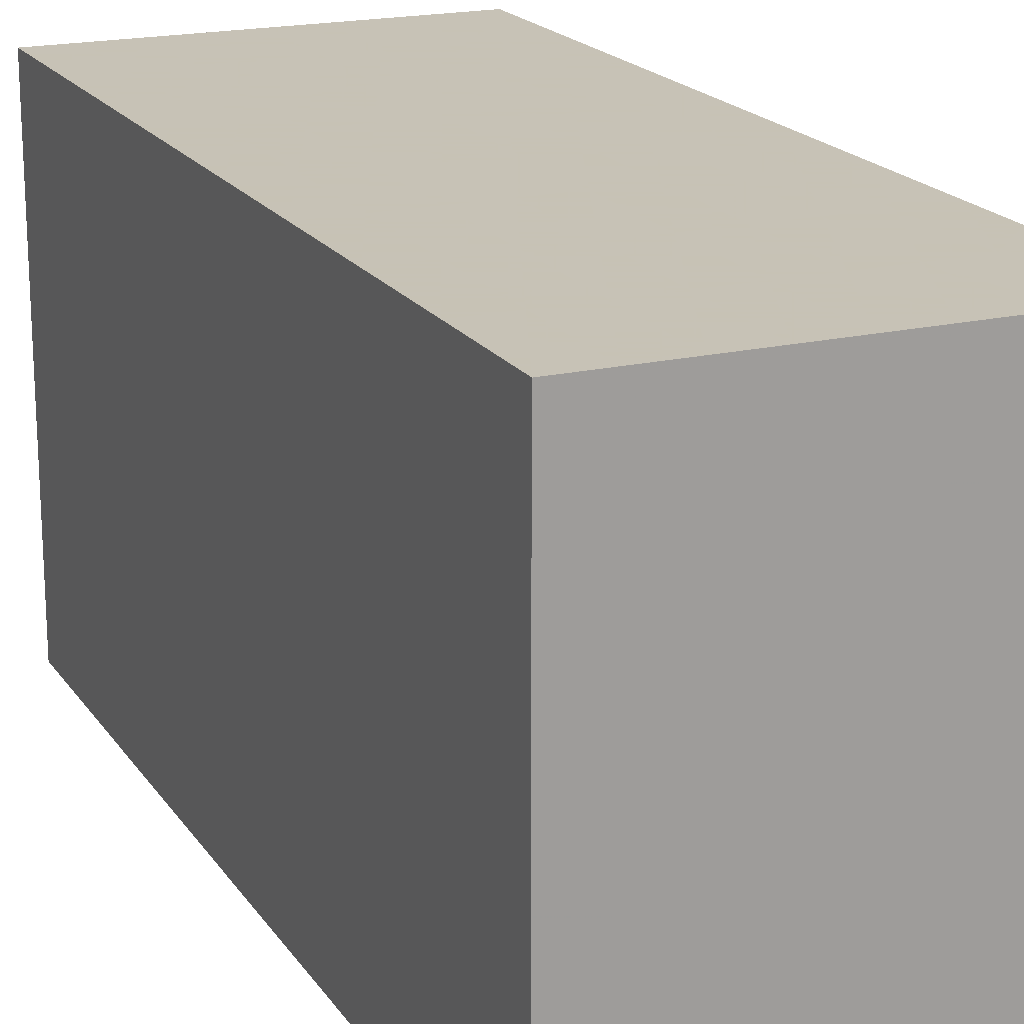
<metadata>
{"format":"obj","ext":"obj","renderer":"f3d","projection":"perspective","resolution":1024,"background":"white","views":[{"elev":19.1,"azim":156.1,"up":"+Z"}]}
</metadata>
<code>
v -0.3483 -0.8293 -0.437
v 0.3483 -0.8293 -0.437
v -0.3483 -0.8293 0.437
v 0.3483 -0.8293 0.437
v -0.3483 0.8293 -0.437
v 0.3483 0.8293 -0.437
v -0.3483 0.8293 0.437
v 0.3483 0.8293 0.437
v 0 0.8293 0
v 0.3483 0.8293 0
v 0 0.8293 -0.437
v -0.3483 0.8293 0
v 0 0.8293 0.437
v -0.3483 -0.8293 0
v -0.3483 0 0
v -0.3483 0 -0.437
v -0.3483 0 0.437
v 0 -0.8293 -0.437
v 0 -0.8293 0
v 0.3483 -0.8293 0
v 0 -0.8293 0.437
v 0.3483 0 -0.437
v 0.3483 0 0
v 0.3483 0 0.437
v 0 0 0.437
v 0 0 -0.437
v -0.1741 0.8293 -0.2185
v 0 0.8293 -0.2185
v -0.1741 0.8293 -0.437
v 0.1741 0.8293 0.2185
v 0.3483 0.8293 0.2185
v 0.1741 0.8293 0
v 0.3483 0.8293 -0.2185
v 0.1741 0.8293 -0.437
v 0.1741 0.8293 -0.2185
v -0.3483 0.8293 -0.2185
v -0.1741 0.8293 0
v -0.3483 0.8293 0.2185
v -0.1741 0.8293 0.437
v -0.1741 0.8293 0.2185
v 0.1741 0.8293 0.437
v 0 0.8293 0.2185
v -0.3483 -0.8293 -0.2185
v -0.3483 -0.4146 -0.2185
v -0.3483 -0.4146 -0.437
v -0.3483 -0.8293 0.2185
v -0.3483 -0.4146 0.2185
v -0.3483 -0.4146 0
v -0.3483 0.4146 -0.2185
v -0.3483 0.4146 -0.437
v -0.3483 0 -0.2185
v -0.3483 -0.4146 0.437
v -0.3483 0 0.2185
v -0.3483 0.4146 0.437
v -0.3483 0.4146 0.2185
v -0.3483 0.4146 0
v -0.1741 -0.8293 -0.437
v -0.1741 -0.8293 -0.2185
v 0.1741 -0.8293 -0.437
v 0.1741 -0.8293 -0.2185
v 0 -0.8293 -0.2185
v -0.1741 -0.8293 0.2185
v -0.1741 -0.8293 0
v 0.3483 -0.8293 -0.2185
v 0.1741 -0.8293 0
v 0.3483 -0.8293 0.2185
v 0.1741 -0.8293 0.437
v 0.1741 -0.8293 0.2185
v -0.1741 -0.8293 0.437
v 0 -0.8293 0.2185
v 0.3483 -0.4146 -0.437
v 0.3483 0 -0.2185
v 0.3483 -0.4146 -0.2185
v 0.3483 0.4146 -0.437
v 0.3483 0.4146 -0.2185
v 0.3483 0.4146 0.2185
v 0.3483 0.4146 0
v 0.3483 -0.4146 0
v 0.3483 0.4146 0.437
v 0.3483 0 0.2185
v 0.3483 -0.4146 0.437
v 0.3483 -0.4146 0.2185
v 0 -0.4146 0.437
v -0.1741 -0.4146 0.437
v 0.1741 -0.4146 0.437
v 0.1741 0.4146 0.437
v 0.1741 0 0.437
v -0.1741 0 0.437
v 0 0.4146 0.437
v -0.1741 0.4146 0.437
v -0.1741 -0.4146 -0.437
v -0.1741 0.4146 -0.437
v -0.1741 0 -0.437
v 0.1741 -0.4146 -0.437
v 0 -0.4146 -0.437
v 0.1741 0 -0.437
v 0 0.4146 -0.437
v 0.1741 0.4146 -0.437
v -0.2612 0.8293 -0.3278
v -0.1741 0.8293 -0.3278
v -0.2612 0.8293 -0.437
v -0.08707 0.8293 -0.1093
v 0 0.8293 -0.1093
v -0.08707 0.8293 -0.2185
v 0 0.8293 -0.3278
v -0.08707 0.8293 -0.437
v -0.08707 0.8293 -0.3278
v 0.08707 0.8293 0.1093
v 0.1741 0.8293 0.1093
v 0.08707 0.8293 0
v 0.2612 0.8293 0.3278
v 0.3483 0.8293 0.3278
v 0.2612 0.8293 0.2185
v 0.3483 0.8293 0.1093
v 0.2612 0.8293 0
v 0.2612 0.8293 0.1093
v 0.3483 0.8293 -0.1093
v 0.2612 0.8293 -0.2185
v 0.2612 0.8293 -0.1093
v 0.3483 0.8293 -0.3278
v 0.2612 0.8293 -0.437
v 0.2612 0.8293 -0.3278
v 0.08707 0.8293 -0.437
v 0.08707 0.8293 -0.3278
v 0.1741 0.8293 -0.3278
v 0.08707 0.8293 -0.1093
v 0.1741 0.8293 -0.1093
v 0.08707 0.8293 -0.2185
v -0.3483 0.8293 -0.3278
v -0.2612 0.8293 -0.2185
v -0.3483 0.8293 -0.1093
v -0.2612 0.8293 0
v -0.2612 0.8293 -0.1093
v -0.08707 0.8293 0
v -0.1741 0.8293 -0.1093
v -0.3483 0.8293 0.1093
v -0.2612 0.8293 0.2185
v -0.2612 0.8293 0.1093
v -0.3483 0.8293 0.3278
v -0.2612 0.8293 0.437
v -0.2612 0.8293 0.3278
v -0.08707 0.8293 0.437
v -0.08707 0.8293 0.3278
v -0.1741 0.8293 0.3278
v 0.08707 0.8293 0.437
v 0.08707 0.8293 0.3278
v 0 0.8293 0.3278
v 0.2612 0.8293 0.437
v 0.1741 0.8293 0.3278
v 0 0.8293 0.1093
v 0.08707 0.8293 0.2185
v -0.1741 0.8293 0.1093
v -0.08707 0.8293 0.2185
v -0.08707 0.8293 0.1093
v -0.3483 -0.8293 -0.3278
v -0.3483 -0.622 -0.3278
v -0.3483 -0.622 -0.437
v -0.3483 -0.8293 -0.1093
v -0.3483 -0.622 -0.1093
v -0.3483 -0.622 -0.2185
v -0.3483 -0.2073 -0.3278
v -0.3483 -0.2073 -0.437
v -0.3483 -0.4146 -0.3278
v -0.3483 -0.8293 0.1093
v -0.3483 -0.622 0.1093
v -0.3483 -0.622 0
v -0.3483 -0.8293 0.3278
v -0.3483 -0.622 0.3278
v -0.3483 -0.622 0.2185
v -0.3483 -0.2073 0.1093
v -0.3483 -0.2073 0
v -0.3483 -0.4146 0.1093
v -0.3483 0.2073 -0.1093
v -0.3483 0.2073 -0.2185
v -0.3483 0 -0.1093
v -0.3483 0.622 -0.3278
v -0.3483 0.622 -0.437
v -0.3483 0.4146 -0.3278
v -0.3483 0.2073 -0.437
v -0.3483 0 -0.3278
v -0.3483 0.2073 -0.3278
v -0.3483 -0.4146 -0.1093
v -0.3483 -0.2073 -0.1093
v -0.3483 -0.2073 -0.2185
v -0.3483 -0.622 0.437
v -0.3483 -0.4146 0.3278
v -0.3483 -0.2073 0.437
v -0.3483 0 0.3278
v -0.3483 -0.2073 0.3278
v -0.3483 0 0.1093
v -0.3483 -0.2073 0.2185
v -0.3483 0.2073 0.437
v -0.3483 0.4146 0.3278
v -0.3483 0.2073 0.3278
v -0.3483 0.622 0.437
v -0.3483 0.622 0.3278
v -0.3483 0.622 0.1093
v -0.3483 0.622 0.2185
v -0.3483 0.622 -0.1093
v -0.3483 0.622 0
v -0.3483 0.622 -0.2185
v -0.3483 0.2073 0
v -0.3483 0.4146 -0.1093
v -0.3483 0.2073 0.2185
v -0.3483 0.4146 0.1093
v -0.3483 0.2073 0.1093
v -0.2612 -0.8293 -0.437
v -0.2612 -0.8293 -0.3278
v -0.08707 -0.8293 -0.437
v -0.08707 -0.8293 -0.3278
v -0.1741 -0.8293 -0.3278
v -0.2612 -0.8293 -0.1093
v -0.2612 -0.8293 -0.2185
v 0.08707 -0.8293 -0.437
v 0.08707 -0.8293 -0.3278
v 0 -0.8293 -0.3278
v 0.2612 -0.8293 -0.437
v 0.2612 -0.8293 -0.3278
v 0.1741 -0.8293 -0.3278
v 0.08707 -0.8293 -0.1093
v 0 -0.8293 -0.1093
v 0.08707 -0.8293 -0.2185
v -0.08707 -0.8293 0.1093
v -0.1741 -0.8293 0.1093
v -0.08707 -0.8293 0
v -0.2612 -0.8293 0.3278
v -0.2612 -0.8293 0.2185
v -0.2612 -0.8293 0
v -0.2612 -0.8293 0.1093
v -0.08707 -0.8293 -0.2185
v -0.08707 -0.8293 -0.1093
v -0.1741 -0.8293 -0.1093
v 0.3483 -0.8293 -0.3278
v 0.2612 -0.8293 -0.2185
v 0.3483 -0.8293 -0.1093
v 0.2612 -0.8293 0
v 0.2612 -0.8293 -0.1093
v 0.08707 -0.8293 0
v 0.1741 -0.8293 -0.1093
v 0.3483 -0.8293 0.1093
v 0.2612 -0.8293 0.2185
v 0.2612 -0.8293 0.1093
v 0.3483 -0.8293 0.3278
v 0.2612 -0.8293 0.437
v 0.2612 -0.8293 0.3278
v 0.08707 -0.8293 0.437
v 0.08707 -0.8293 0.3278
v 0.1741 -0.8293 0.3278
v -0.08707 -0.8293 0.437
v -0.08707 -0.8293 0.3278
v 0 -0.8293 0.3278
v -0.2612 -0.8293 0.437
v -0.1741 -0.8293 0.3278
v 0 -0.8293 0.1093
v -0.08707 -0.8293 0.2185
v 0.1741 -0.8293 0.1093
v 0.08707 -0.8293 0.2185
v 0.08707 -0.8293 0.1093
v 0.3483 -0.622 -0.437
v 0.3483 -0.4146 -0.3278
v 0.3483 -0.622 -0.3278
v 0.3483 -0.2073 -0.437
v 0.3483 0 -0.3278
v 0.3483 -0.2073 -0.3278
v 0.3483 0 -0.1093
v 0.3483 -0.2073 -0.1093
v 0.3483 -0.2073 -0.2185
v 0.3483 0.2073 -0.437
v 0.3483 0.4146 -0.3278
v 0.3483 0.2073 -0.3278
v 0.3483 0.622 -0.437
v 0.3483 0.622 -0.3278
v 0.3483 0.622 -0.1093
v 0.3483 0.622 -0.2185
v 0.3483 0.622 0.1093
v 0.3483 0.622 0
v 0.3483 0.622 0.3278
v 0.3483 0.622 0.2185
v 0.3483 0.2073 0.1093
v 0.3483 0.2073 0
v 0.3483 0.4146 0.1093
v 0.3483 0.2073 -0.2185
v 0.3483 0.4146 -0.1093
v 0.3483 0.2073 -0.1093
v 0.3483 -0.622 -0.2185
v 0.3483 -0.2073 0
v 0.3483 -0.4146 -0.1093
v 0.3483 -0.622 0
v 0.3483 -0.622 -0.1093
v 0.3483 0.2073 0.2185
v 0.3483 0 0.1093
v 0.3483 0.622 0.437
v 0.3483 0.4146 0.3278
v 0.3483 0.2073 0.437
v 0.3483 0 0.3278
v 0.3483 0.2073 0.3278
v 0.3483 -0.2073 0.437
v 0.3483 -0.4146 0.3278
v 0.3483 -0.2073 0.3278
v 0.3483 -0.622 0.437
v 0.3483 -0.622 0.3278
v 0.3483 -0.622 0.1093
v 0.3483 -0.622 0.2185
v 0.3483 -0.2073 0.1093
v 0.3483 -0.2073 0.2185
v 0.3483 -0.4146 0.1093
v -0.1741 -0.622 0.437
v -0.2612 -0.622 0.437
v 0 -0.622 0.437
v -0.08707 -0.622 0.437
v 0 -0.2073 0.437
v -0.08707 -0.2073 0.437
v -0.08707 -0.4146 0.437
v 0.1741 -0.622 0.437
v 0.08707 -0.622 0.437
v 0.2612 -0.622 0.437
v 0.2612 -0.2073 0.437
v 0.2612 -0.4146 0.437
v 0.2612 0.2073 0.437
v 0.2612 0 0.437
v 0.2612 0.622 0.437
v 0.2612 0.4146 0.437
v 0.08707 0.2073 0.437
v 0.08707 0 0.437
v 0.1741 0.2073 0.437
v 0.08707 -0.4146 0.437
v 0.1741 -0.2073 0.437
v 0.08707 -0.2073 0.437
v -0.2612 -0.4146 0.437
v -0.08707 0 0.437
v -0.1741 -0.2073 0.437
v -0.2612 0 0.437
v -0.2612 -0.2073 0.437
v 0.08707 0.4146 0.437
v 0 0.2073 0.437
v 0.1741 0.622 0.437
v 0 0.622 0.437
v 0.08707 0.622 0.437
v -0.1741 0.622 0.437
v -0.08707 0.622 0.437
v -0.2612 0.622 0.437
v -0.2612 0.2073 0.437
v -0.2612 0.4146 0.437
v -0.08707 0.2073 0.437
v -0.08707 0.4146 0.437
v -0.1741 0.2073 0.437
v -0.2612 -0.622 -0.437
v -0.2612 -0.2073 -0.437
v -0.2612 -0.4146 -0.437
v -0.08707 -0.622 -0.437
v -0.1741 -0.622 -0.437
v -0.2612 0.2073 -0.437
v -0.2612 0 -0.437
v -0.2612 0.622 -0.437
v -0.2612 0.4146 -0.437
v -0.08707 0.2073 -0.437
v -0.08707 0 -0.437
v -0.1741 0.2073 -0.437
v 0.08707 -0.2073 -0.437
v 0.08707 -0.4146 -0.437
v 0 -0.2073 -0.437
v 0.2612 -0.622 -0.437
v 0.1741 -0.622 -0.437
v 0 -0.622 -0.437
v 0.08707 -0.622 -0.437
v -0.1741 -0.2073 -0.437
v -0.08707 -0.2073 -0.437
v -0.08707 -0.4146 -0.437
v 0.2612 -0.4146 -0.437
v 0.08707 0 -0.437
v 0.1741 -0.2073 -0.437
v 0.2612 0 -0.437
v 0.2612 -0.2073 -0.437
v -0.08707 0.4146 -0.437
v 0 0.2073 -0.437
v -0.1741 0.622 -0.437
v 0 0.622 -0.437
v -0.08707 0.622 -0.437
v 0.1741 0.622 -0.437
v 0.08707 0.622 -0.437
v 0.2612 0.622 -0.437
v 0.2612 0.2073 -0.437
v 0.2612 0.4146 -0.437
v 0.08707 0.2073 -0.437
v 0.08707 0.4146 -0.437
v 0.1741 0.2073 -0.437
f 5 99 101
f 99 27 100
f 100 29 101
f 99 100 101
f 27 102 104
f 102 9 103
f 103 28 104
f 102 103 104
f 28 105 107
f 105 11 106
f 106 29 107
f 105 106 107
f 27 104 100
f 104 28 107
f 107 29 100
f 104 107 100
f 9 108 110
f 108 30 109
f 109 32 110
f 108 109 110
f 30 111 113
f 111 8 112
f 112 31 113
f 111 112 113
f 31 114 116
f 114 10 115
f 115 32 116
f 114 115 116
f 30 113 109
f 113 31 116
f 116 32 109
f 113 116 109
f 10 117 119
f 117 33 118
f 118 35 119
f 117 118 119
f 33 120 122
f 120 6 121
f 121 34 122
f 120 121 122
f 34 123 125
f 123 11 124
f 124 35 125
f 123 124 125
f 33 122 118
f 122 34 125
f 125 35 118
f 122 125 118
f 9 110 103
f 110 32 126
f 126 28 103
f 110 126 103
f 32 115 127
f 115 10 119
f 119 35 127
f 115 119 127
f 35 124 128
f 124 11 105
f 105 28 128
f 124 105 128
f 32 127 126
f 127 35 128
f 128 28 126
f 127 128 126
f 5 129 99
f 129 36 130
f 130 27 99
f 129 130 99
f 36 131 133
f 131 12 132
f 132 37 133
f 131 132 133
f 37 134 135
f 134 9 102
f 102 27 135
f 134 102 135
f 36 133 130
f 133 37 135
f 135 27 130
f 133 135 130
f 12 136 138
f 136 38 137
f 137 40 138
f 136 137 138
f 38 139 141
f 139 7 140
f 140 39 141
f 139 140 141
f 39 142 144
f 142 13 143
f 143 40 144
f 142 143 144
f 38 141 137
f 141 39 144
f 144 40 137
f 141 144 137
f 13 145 147
f 145 41 146
f 146 42 147
f 145 146 147
f 41 148 149
f 148 8 111
f 111 30 149
f 148 111 149
f 30 108 151
f 108 9 150
f 150 42 151
f 108 150 151
f 41 149 146
f 149 30 151
f 151 42 146
f 149 151 146
f 12 138 132
f 138 40 152
f 152 37 132
f 138 152 132
f 40 143 153
f 143 13 147
f 147 42 153
f 143 147 153
f 42 150 154
f 150 9 134
f 134 37 154
f 150 134 154
f 40 153 152
f 153 42 154
f 154 37 152
f 153 154 152
f 1 155 157
f 155 43 156
f 156 45 157
f 155 156 157
f 43 158 160
f 158 14 159
f 159 44 160
f 158 159 160
f 44 161 163
f 161 16 162
f 162 45 163
f 161 162 163
f 43 160 156
f 160 44 163
f 163 45 156
f 160 163 156
f 14 164 166
f 164 46 165
f 165 48 166
f 164 165 166
f 46 167 169
f 167 3 168
f 168 47 169
f 167 168 169
f 47 170 172
f 170 15 171
f 171 48 172
f 170 171 172
f 46 169 165
f 169 47 172
f 172 48 165
f 169 172 165
f 15 173 175
f 173 49 174
f 174 51 175
f 173 174 175
f 49 176 178
f 176 5 177
f 177 50 178
f 176 177 178
f 50 179 181
f 179 16 180
f 180 51 181
f 179 180 181
f 49 178 174
f 178 50 181
f 181 51 174
f 178 181 174
f 14 166 159
f 166 48 182
f 182 44 159
f 166 182 159
f 48 171 183
f 171 15 175
f 175 51 183
f 171 175 183
f 51 180 184
f 180 16 161
f 161 44 184
f 180 161 184
f 48 183 182
f 183 51 184
f 184 44 182
f 183 184 182
f 3 185 168
f 185 52 186
f 186 47 168
f 185 186 168
f 52 187 189
f 187 17 188
f 188 53 189
f 187 188 189
f 53 190 191
f 190 15 170
f 170 47 191
f 190 170 191
f 52 189 186
f 189 53 191
f 191 47 186
f 189 191 186
f 17 192 194
f 192 54 193
f 193 55 194
f 192 193 194
f 54 195 196
f 195 7 139
f 139 38 196
f 195 139 196
f 38 136 198
f 136 12 197
f 197 55 198
f 136 197 198
f 54 196 193
f 196 38 198
f 198 55 193
f 196 198 193
f 12 131 200
f 131 36 199
f 199 56 200
f 131 199 200
f 36 129 201
f 129 5 176
f 176 49 201
f 129 176 201
f 49 173 203
f 173 15 202
f 202 56 203
f 173 202 203
f 36 201 199
f 201 49 203
f 203 56 199
f 201 203 199
f 17 194 188
f 194 55 204
f 204 53 188
f 194 204 188
f 55 197 205
f 197 12 200
f 200 56 205
f 197 200 205
f 56 202 206
f 202 15 190
f 190 53 206
f 202 190 206
f 55 205 204
f 205 56 206
f 206 53 204
f 205 206 204
f 1 207 155
f 207 57 208
f 208 43 155
f 207 208 155
f 57 209 211
f 209 18 210
f 210 58 211
f 209 210 211
f 58 212 213
f 212 14 158
f 158 43 213
f 212 158 213
f 57 211 208
f 211 58 213
f 213 43 208
f 211 213 208
f 18 214 216
f 214 59 215
f 215 61 216
f 214 215 216
f 59 217 219
f 217 2 218
f 218 60 219
f 217 218 219
f 60 220 222
f 220 19 221
f 221 61 222
f 220 221 222
f 59 219 215
f 219 60 222
f 222 61 215
f 219 222 215
f 19 223 225
f 223 62 224
f 224 63 225
f 223 224 225
f 62 226 227
f 226 3 167
f 167 46 227
f 226 167 227
f 46 164 229
f 164 14 228
f 228 63 229
f 164 228 229
f 62 227 224
f 227 46 229
f 229 63 224
f 227 229 224
f 18 216 210
f 216 61 230
f 230 58 210
f 216 230 210
f 61 221 231
f 221 19 225
f 225 63 231
f 221 225 231
f 63 228 232
f 228 14 212
f 212 58 232
f 228 212 232
f 61 231 230
f 231 63 232
f 232 58 230
f 231 232 230
f 2 233 218
f 233 64 234
f 234 60 218
f 233 234 218
f 64 235 237
f 235 20 236
f 236 65 237
f 235 236 237
f 65 238 239
f 238 19 220
f 220 60 239
f 238 220 239
f 64 237 234
f 237 65 239
f 239 60 234
f 237 239 234
f 20 240 242
f 240 66 241
f 241 68 242
f 240 241 242
f 66 243 245
f 243 4 244
f 244 67 245
f 243 244 245
f 67 246 248
f 246 21 247
f 247 68 248
f 246 247 248
f 66 245 241
f 245 67 248
f 248 68 241
f 245 248 241
f 21 249 251
f 249 69 250
f 250 70 251
f 249 250 251
f 69 252 253
f 252 3 226
f 226 62 253
f 252 226 253
f 62 223 255
f 223 19 254
f 254 70 255
f 223 254 255
f 69 253 250
f 253 62 255
f 255 70 250
f 253 255 250
f 20 242 236
f 242 68 256
f 256 65 236
f 242 256 236
f 68 247 257
f 247 21 251
f 251 70 257
f 247 251 257
f 70 254 258
f 254 19 238
f 238 65 258
f 254 238 258
f 68 257 256
f 257 70 258
f 258 65 256
f 257 258 256
f 2 259 261
f 259 71 260
f 260 73 261
f 259 260 261
f 71 262 264
f 262 22 263
f 263 72 264
f 262 263 264
f 72 265 267
f 265 23 266
f 266 73 267
f 265 266 267
f 71 264 260
f 264 72 267
f 267 73 260
f 264 267 260
f 22 268 270
f 268 74 269
f 269 75 270
f 268 269 270
f 74 271 272
f 271 6 120
f 120 33 272
f 271 120 272
f 33 117 274
f 117 10 273
f 273 75 274
f 117 273 274
f 74 272 269
f 272 33 274
f 274 75 269
f 272 274 269
f 10 114 276
f 114 31 275
f 275 77 276
f 114 275 276
f 31 112 278
f 112 8 277
f 277 76 278
f 112 277 278
f 76 279 281
f 279 23 280
f 280 77 281
f 279 280 281
f 31 278 275
f 278 76 281
f 281 77 275
f 278 281 275
f 22 270 263
f 270 75 282
f 282 72 263
f 270 282 263
f 75 273 283
f 273 10 276
f 276 77 283
f 273 276 283
f 77 280 284
f 280 23 265
f 265 72 284
f 280 265 284
f 75 283 282
f 283 77 284
f 284 72 282
f 283 284 282
f 2 261 233
f 261 73 285
f 285 64 233
f 261 285 233
f 73 266 287
f 266 23 286
f 286 78 287
f 266 286 287
f 78 288 289
f 288 20 235
f 235 64 289
f 288 235 289
f 73 287 285
f 287 78 289
f 289 64 285
f 287 289 285
f 23 279 291
f 279 76 290
f 290 80 291
f 279 290 291
f 76 277 293
f 277 8 292
f 292 79 293
f 277 292 293
f 79 294 296
f 294 24 295
f 295 80 296
f 294 295 296
f 76 293 290
f 293 79 296
f 296 80 290
f 293 296 290
f 24 297 299
f 297 81 298
f 298 82 299
f 297 298 299
f 81 300 301
f 300 4 243
f 243 66 301
f 300 243 301
f 66 240 303
f 240 20 302
f 302 82 303
f 240 302 303
f 81 301 298
f 301 66 303
f 303 82 298
f 301 303 298
f 23 291 286
f 291 80 304
f 304 78 286
f 291 304 286
f 80 295 305
f 295 24 299
f 299 82 305
f 295 299 305
f 82 302 306
f 302 20 288
f 288 78 306
f 302 288 306
f 80 305 304
f 305 82 306
f 306 78 304
f 305 306 304
f 3 252 308
f 252 69 307
f 307 84 308
f 252 307 308
f 69 249 310
f 249 21 309
f 309 83 310
f 249 309 310
f 83 311 313
f 311 25 312
f 312 84 313
f 311 312 313
f 69 310 307
f 310 83 313
f 313 84 307
f 310 313 307
f 21 246 315
f 246 67 314
f 314 85 315
f 246 314 315
f 67 244 316
f 244 4 300
f 300 81 316
f 244 300 316
f 81 297 318
f 297 24 317
f 317 85 318
f 297 317 318
f 67 316 314
f 316 81 318
f 318 85 314
f 316 318 314
f 24 294 320
f 294 79 319
f 319 87 320
f 294 319 320
f 79 292 322
f 292 8 321
f 321 86 322
f 292 321 322
f 86 323 325
f 323 25 324
f 324 87 325
f 323 324 325
f 79 322 319
f 322 86 325
f 325 87 319
f 322 325 319
f 21 315 309
f 315 85 326
f 326 83 309
f 315 326 309
f 85 317 327
f 317 24 320
f 320 87 327
f 317 320 327
f 87 324 328
f 324 25 311
f 311 83 328
f 324 311 328
f 85 327 326
f 327 87 328
f 328 83 326
f 327 328 326
f 3 308 185
f 308 84 329
f 329 52 185
f 308 329 185
f 84 312 331
f 312 25 330
f 330 88 331
f 312 330 331
f 88 332 333
f 332 17 187
f 187 52 333
f 332 187 333
f 84 331 329
f 331 88 333
f 333 52 329
f 331 333 329
f 25 323 335
f 323 86 334
f 334 89 335
f 323 334 335
f 86 321 336
f 321 8 148
f 148 41 336
f 321 148 336
f 41 145 338
f 145 13 337
f 337 89 338
f 145 337 338
f 86 336 334
f 336 41 338
f 338 89 334
f 336 338 334
f 13 142 340
f 142 39 339
f 339 90 340
f 142 339 340
f 39 140 341
f 140 7 195
f 195 54 341
f 140 195 341
f 54 192 343
f 192 17 342
f 342 90 343
f 192 342 343
f 39 341 339
f 341 54 343
f 343 90 339
f 341 343 339
f 25 335 330
f 335 89 344
f 344 88 330
f 335 344 330
f 89 337 345
f 337 13 340
f 340 90 345
f 337 340 345
f 90 342 346
f 342 17 332
f 332 88 346
f 342 332 346
f 89 345 344
f 345 90 346
f 346 88 344
f 345 346 344
f 1 157 207
f 157 45 347
f 347 57 207
f 157 347 207
f 45 162 349
f 162 16 348
f 348 91 349
f 162 348 349
f 91 350 351
f 350 18 209
f 209 57 351
f 350 209 351
f 45 349 347
f 349 91 351
f 351 57 347
f 349 351 347
f 16 179 353
f 179 50 352
f 352 93 353
f 179 352 353
f 50 177 355
f 177 5 354
f 354 92 355
f 177 354 355
f 92 356 358
f 356 26 357
f 357 93 358
f 356 357 358
f 50 355 352
f 355 92 358
f 358 93 352
f 355 358 352
f 26 359 361
f 359 94 360
f 360 95 361
f 359 360 361
f 94 362 363
f 362 2 217
f 217 59 363
f 362 217 363
f 59 214 365
f 214 18 364
f 364 95 365
f 214 364 365
f 94 363 360
f 363 59 365
f 365 95 360
f 363 365 360
f 16 353 348
f 353 93 366
f 366 91 348
f 353 366 348
f 93 357 367
f 357 26 361
f 361 95 367
f 357 361 367
f 95 364 368
f 364 18 350
f 350 91 368
f 364 350 368
f 93 367 366
f 367 95 368
f 368 91 366
f 367 368 366
f 2 362 259
f 362 94 369
f 369 71 259
f 362 369 259
f 94 359 371
f 359 26 370
f 370 96 371
f 359 370 371
f 96 372 373
f 372 22 262
f 262 71 373
f 372 262 373
f 94 371 369
f 371 96 373
f 373 71 369
f 371 373 369
f 26 356 375
f 356 92 374
f 374 97 375
f 356 374 375
f 92 354 376
f 354 5 101
f 101 29 376
f 354 101 376
f 29 106 378
f 106 11 377
f 377 97 378
f 106 377 378
f 92 376 374
f 376 29 378
f 378 97 374
f 376 378 374
f 11 123 380
f 123 34 379
f 379 98 380
f 123 379 380
f 34 121 381
f 121 6 271
f 271 74 381
f 121 271 381
f 74 268 383
f 268 22 382
f 382 98 383
f 268 382 383
f 34 381 379
f 381 74 383
f 383 98 379
f 381 383 379
f 26 375 370
f 375 97 384
f 384 96 370
f 375 384 370
f 97 377 385
f 377 11 380
f 380 98 385
f 377 380 385
f 98 382 386
f 382 22 372
f 372 96 386
f 382 372 386
f 97 385 384
f 385 98 386
f 386 96 384
f 385 386 384

</code>
